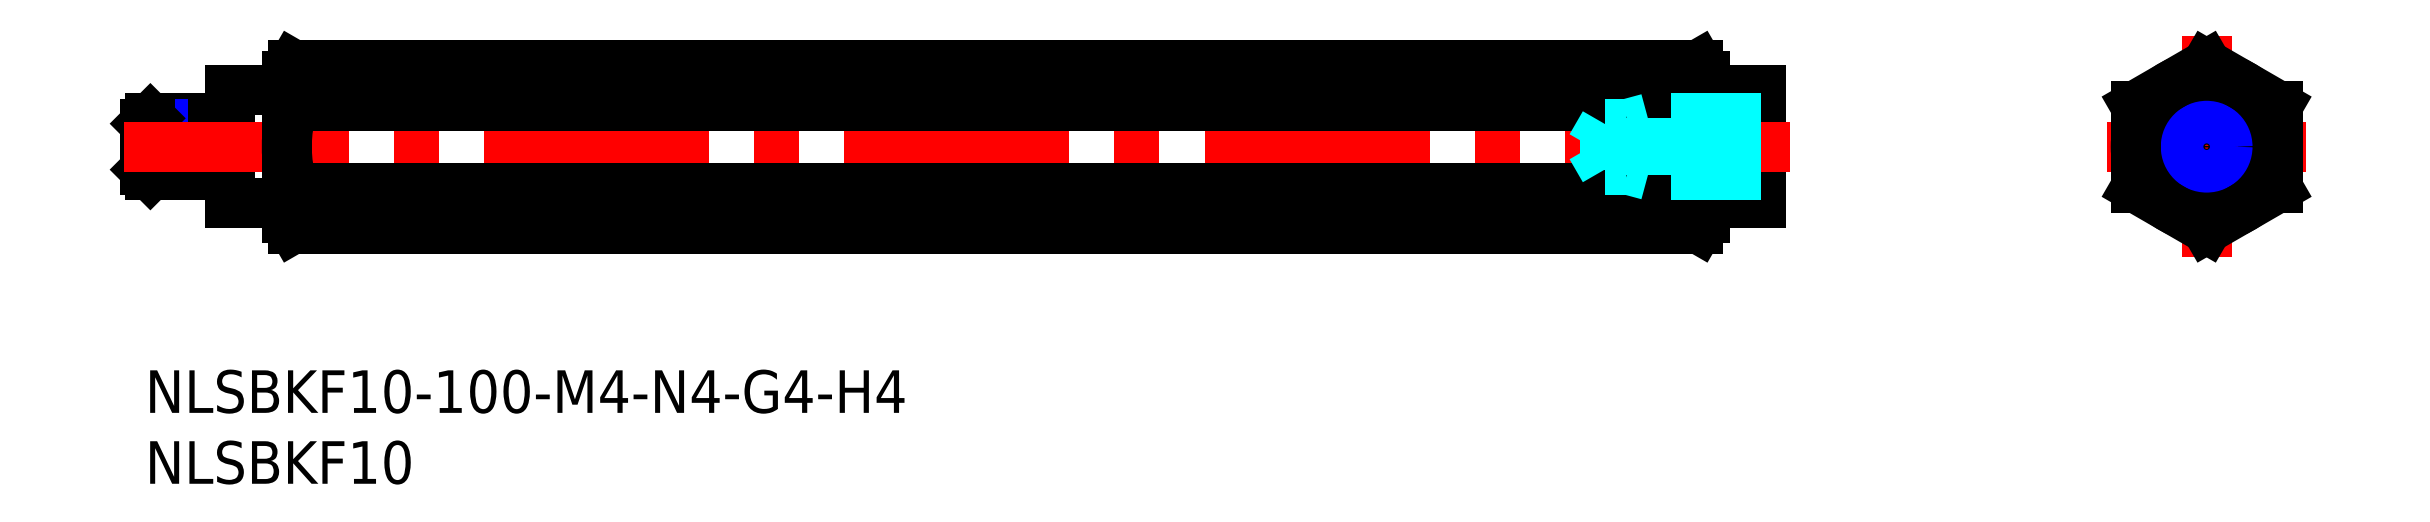
<metadata>
{"format":"dxf","ext":"dxf","renderer":"ezdxf+matplotlib","layout":"modelspace","background":"white","min_lineweight":24,"dpi":150}
</metadata>
<code>
0
SECTION
2
ENTITIES
0
INSERT
8
MSM_CONTINUOUS
2
*U4
10
0
20
0
30
0
0
INSERT
8
MSM_CONTINUOUS
2
*U5
10
0
20
0
30
0
0
LINE
8
MSM_CONTINUOUS
10
6
20
11.78
30
0
11
6
21
19.77
31
0
0
LINE
8
MSM_CONTINUOUS
10
6
20
11.77
30
0
11
10
21
11.77
31
0
0
LINE
8
MSM_CONTINUOUS
10
6
20
19.77
30
0
11
10
21
19.77
31
0
0
LINE
8
MSM_CENTER
10
145.4
20
23.55
30
0
11
145.4
21
8
31
0
0
LINE
8
MSM_CENTER
10
138.4
20
15.77
30
0
11
152.4
21
15.77
31
0
0
CIRCLE
8
MSM_CONTINUOUS
10
145.4
20
15.77
30
0
40
4
0
CIRCLE
8
MSM_CONTINUOUS
10
145.4
20
15.77
30
0
40
1.621
0
CIRCLE
8
MSM_NARROW
10
145.4
20
15.77
30
0
40
2
0
CIRCLE
8
MSM_CONTINUOUS
10
145.4
20
15.77
30
0
40
5
0
LINE
8
MSM_CONTINUOUS
10
140.4
20
12.89
30
0
11
145.4
21
10
31
0
0
LINE
8
MSM_CONTINUOUS
10
145.4
20
10
30
0
11
150.4
21
12.89
31
0
0
LINE
8
MSM_CONTINUOUS
10
150.4
20
12.89
30
0
11
150.4
21
18.66
31
0
0
LINE
8
MSM_CONTINUOUS
10
150.4
20
18.66
30
0
11
145.4
21
21.55
31
0
0
LINE
8
MSM_CONTINUOUS
10
145.4
20
21.55
30
0
11
140.4
21
18.66
31
0
0
LINE
8
MSM_CONTINUOUS
10
140.4
20
18.66
30
0
11
140.4
21
12.89
31
0
0
LINE
8
MSM_CONTINUOUS
10
4.8
20
17.77
30
0
11
0.379
21
17.77
31
0
0
LINE
8
MSM_NARROW
10
4.8
20
17.39
30
0
11
-5.7e-15
21
17.39
31
0
0
LINE
8
MSM_NARROW
10
4.8
20
14.15
30
0
11
-5.7e-15
21
14.15
31
0
0
LINE
8
MSM_CONTINUOUS
10
4.8
20
13.77
30
0
11
0.379
21
13.77
31
0
0
LINE
8
MSM_CONTINUOUS
10
-5.7e-15
20
14.15
30
0
11
-5.7e-15
21
17.39
31
0
0
LINE
8
MSM_CONTINUOUS
10
-5.7e-15
20
17.39
30
0
11
0.379
21
17.77
31
0
0
LINE
8
MSM_CONTINUOUS
10
0.379
20
17.77
30
0
11
0.379
21
13.77
31
0
0
LINE
8
MSM_CONTINUOUS
10
0.379
20
13.77
30
0
11
-5.7e-15
21
14.15
31
0
0
LINE
8
MSM_CONTINUOUS
10
6
20
17.37
30
0
11
4.8
21
17.37
31
0
0
LINE
8
MSM_CONTINUOUS
10
6
20
14.17
30
0
11
4.8
21
14.17
31
0
0
LINE
8
MSM_CONTINUOUS
10
4.8
20
13.77
30
0
11
4.8
21
17.77
31
0
0
LINE
8
MSM_CONTINUOUS
10
114
20
11.77
30
0
11
114
21
19.77
31
0
0
LINE
8
MSM_CONTINUOUS
10
110
20
19.77
30
0
11
114
21
19.77
31
0
0
LINE
8
MSM_CONTINUOUS
10
110
20
11.77
30
0
11
114
21
11.77
31
0
0
LINE
8
MSM_CENTER
10
116
20
15.77
30
0
11
-2
21
15.77
31
0
0
LINE
8
MSM_CONTINUOUS
10
10
20
20.77
30
0
11
10
21
10.77
31
0
0
LINE
8
MSM_CONTINUOUS
10
110
20
20.77
30
0
11
110
21
10.77
31
0
0
ARC
8
MSM_CONTINUOUS
10
107.4
20
20.1
30
0
40
2.556
50
325.6
51
25.62
0
ARC
8
MSM_CONTINUOUS
10
12.56
20
20.1
30
0
40
2.556
50
154.4
51
214.4
0
ARC
8
MSM_CONTINUOUS
10
19.55
20
15.77
30
0
40
9.553
50
162.4
51
197.6
0
ARC
8
MSM_CONTINUOUS
10
100.4
20
15.77
30
0
40
9.553
50
342.4
51
17.59
0
LINE
8
MSM_CONTINUOUS
10
10.45
20
10
30
0
11
109.6
21
10
31
0
0
LINE
8
MSM_CONTINUOUS
10
10.45
20
12.89
30
0
11
109.6
21
12.89
31
0
0
ARC
8
MSM_CONTINUOUS
10
12.56
20
11.44
30
0
40
2.556
50
145.6
51
205.6
0
LINE
8
MSM_CONTINUOUS
10
10
20
10.77
30
0
11
10.45
21
10
31
0
0
ARC
8
MSM_CONTINUOUS
10
107.4
20
11.44
30
0
40
2.556
50
334.4
51
34.38
0
LINE
8
MSM_CONTINUOUS
10
110
20
10.77
30
0
11
109.6
21
10
31
0
0
LINE
8
MSM_CONTINUOUS
10
109.6
20
18.66
30
0
11
10.45
21
18.66
31
0
0
LINE
8
MSM_CONTINUOUS
10
109.6
20
21.55
30
0
11
10.45
21
21.55
31
0
0
LINE
8
MSM_CONTINUOUS
10
10
20
20.77
30
0
11
10.45
21
21.55
31
0
0
LINE
8
MSM_CONTINUOUS
10
110
20
20.77
30
0
11
109.6
21
21.55
31
0
0
LINE
8
MSM_DASHED
10
114
20
17.77
30
0
11
106
21
17.77
31
0
0
LINE
8
MSM_DASHED
10
114
20
17.39
30
0
11
102.9
21
17.39
31
0
0
LINE
8
MSM_DASHED
10
114
20
14.15
30
0
11
102.9
21
14.15
31
0
0
LINE
8
MSM_DASHED
10
114
20
13.77
30
0
11
106
21
13.77
31
0
0
LINE
8
MSM_DASHED
10
102.9
20
14.15
30
0
11
102.9
21
17.39
31
0
0
LINE
8
MSM_DASHED
10
102.9
20
17.39
30
0
11
102
21
15.77
31
0
0
LINE
8
MSM_DASHED
10
102.9
20
14.15
30
0
11
102
21
15.77
31
0
0
LINE
8
MSM_DASHED
10
106
20
13.77
30
0
11
104.6
21
14.15
31
0
0
LINE
8
MSM_DASHED
10
106
20
17.77
30
0
11
104.6
21
17.39
31
0
0
LINE
8
MSM_DASHED
10
106
20
17.77
30
0
11
106
21
13.77
31
0
0
ENDSEC
0
EOF

</code>
